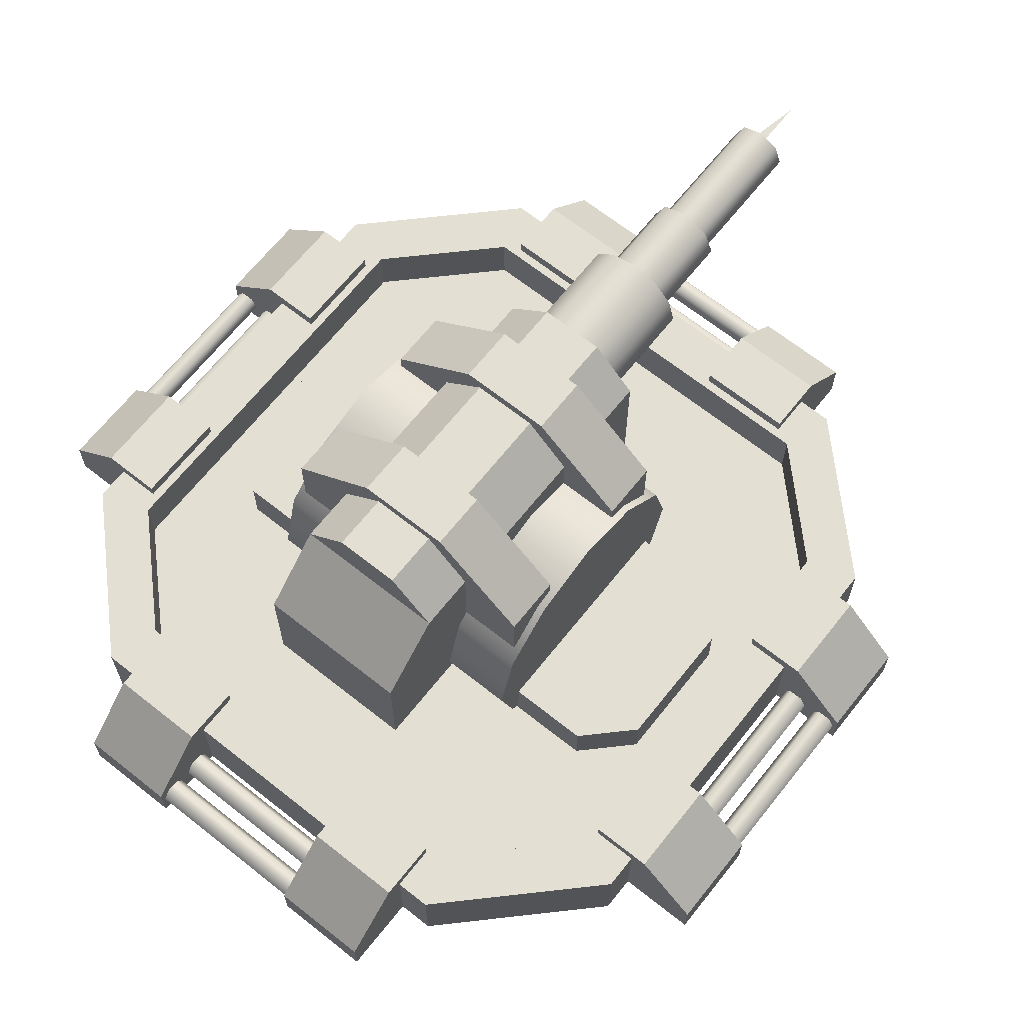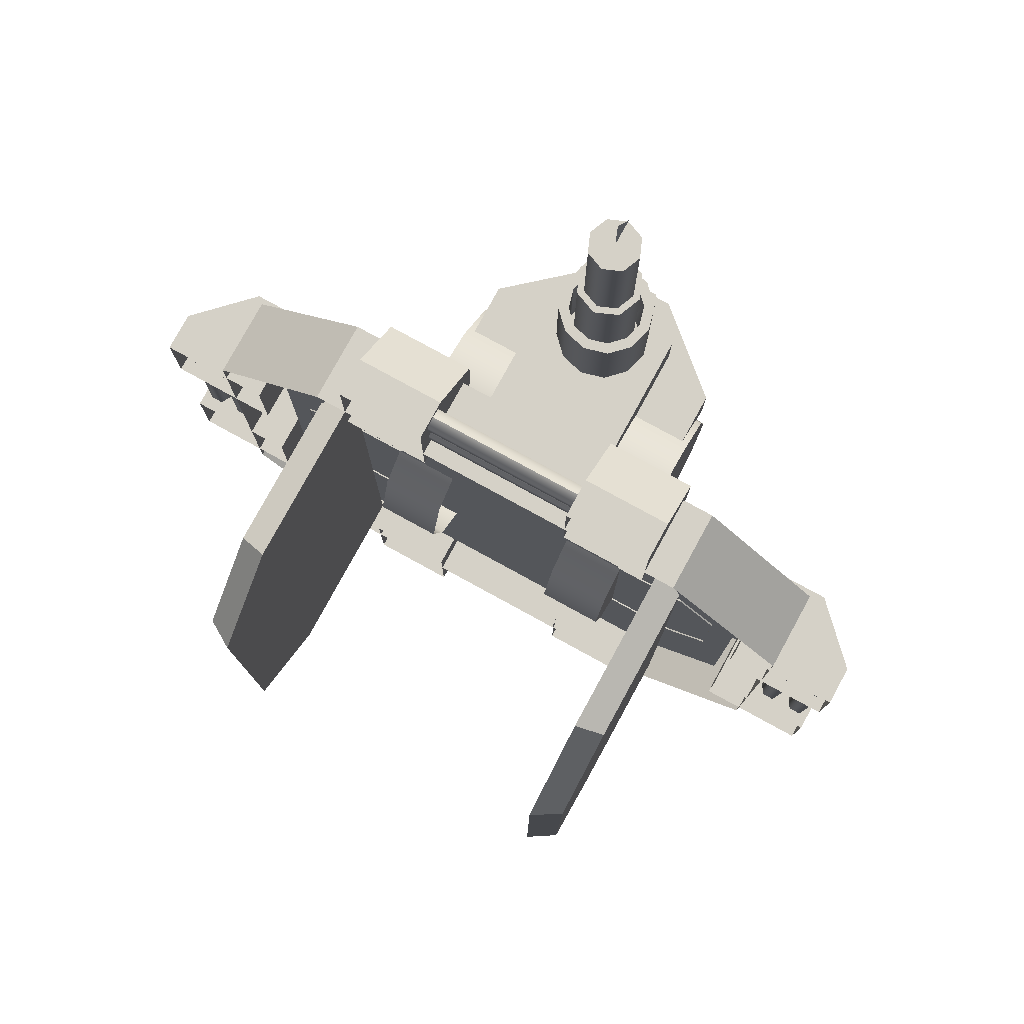
<metadata>
{"format":"obj","ext":"obj","renderer":"f3d","projection":"perspective","resolution":1024,"background":"white","views":[{"elev":66.6,"azim":-141.5,"up":"+Y"},{"elev":78.7,"azim":28.7,"up":"+Z"}]}
</metadata>
<code>
o base,ox=-0.00,oy=0.00,oz=0.00,p=,mx=0.01,my=-0.00,mz=2.52,r=40.00,h=30.00,t1=cor_color.dds,t2=cor_other.dds
v -13.55 2.355 20.33
v 13.55 2.355 20.33
v -20.33 2.355 13.55
v -20.33 2.355 -13.55
v -13.55 2.355 -20.33
v 13.55 2.355 -20.33
v 20.33 2.355 -13.55
v 20.33 2.355 13.55
v -14.68 1e-06 23.87
v 14.68 1e-06 23.87
v -14.68 6.031 23.87
v 14.68 6.031 23.87
v -23.87 -1e-06 -14.68
v -23.87 1e-06 14.68
v -23.87 6.031 -14.68
v -23.87 6.031 14.68
v 14.68 -1e-06 -23.87
v -14.68 -1e-06 -23.87
v 14.68 6.031 -23.87
v -14.68 6.031 -23.87
v 23.87 1e-06 14.68
v 23.87 -1e-06 -14.68
v 23.87 6.031 14.68
v 23.87 6.031 -14.68
v -13.55 6.031 20.33
v 13.55 6.031 20.33
v -20.33 6.031 13.55
v -20.33 6.031 -13.55
v -13.55 6.031 -20.33
v 13.55 6.031 -20.33
v 20.33 6.031 -13.55
v 20.33 6.031 13.55
v 9.791 5.765 7.593
v 15.34 5.765 7.593
v 9.791 5.765 -7.445
v 15.34 5.765 -7.445
v 18.44 5.765 -4.35
v 18.44 5.765 4.497
v 9.791 2.24 7.593
v 15.34 2.24 7.593
v 15.34 2.24 -7.445
v 9.791 2.24 -7.445
v 18.44 2.24 4.497
v 18.44 2.24 -4.35
v 25.79 2.55 5.917
v 26.24 1.775 5.917
v 25.79 2.55 -5.917
v 26.24 1.775 -5.917
v 24.9 2.55 5.917
v 24.9 2.55 -5.917
v 24.45 1.775 5.917
v 24.45 1.775 -5.917
v 24.9 0.9995 5.917
v 24.9 0.9995 -5.917
v 25.79 0.9995 5.917
v 25.79 0.9995 -5.917
v 28.32 2.55 5.917
v 28.76 1.775 5.917
v 28.32 2.55 -5.917
v 28.76 1.775 -5.917
v 27.42 2.55 5.917
v 27.42 2.55 -5.917
v 26.97 1.775 5.917
v 26.97 1.775 -5.917
v 27.42 0.9995 5.917
v 27.42 0.9995 -5.917
v 28.32 0.9995 5.917
v 28.32 0.9995 -5.917
v -24.94 6.972 5.823
v -24.94 6.972 12.34
v -20.92 6.972 5.823
v -20.92 6.972 12.34
v -29.02 0 5.823
v -29.02 1e-06 12.34
v -29.02 2.9 5.823
v -29.02 2.9 12.34
v -20.92 0 5.823
v -20.92 1e-06 12.34
v -24.94 6.972 -12.34
v -24.94 6.972 -5.823
v -20.92 6.972 -12.34
v -20.92 6.972 -5.823
v -29.02 -1e-06 -12.34
v -29.02 -0 -5.823
v -29.02 2.9 -12.34
v -29.02 2.9 -5.823
v -20.92 -1e-06 -12.34
v -20.92 -0 -5.823
v 24.94 6.972 12.34
v 24.94 6.972 5.823
v 20.92 6.972 12.34
v 20.92 6.972 5.823
v 29.02 1e-06 12.34
v 29.02 0 5.823
v 29.02 2.9 12.34
v 29.02 2.9 5.823
v 20.92 1e-06 12.34
v 20.92 0 5.823
v 24.94 6.972 -5.823
v 24.94 6.972 -12.34
v 20.92 6.972 -5.823
v 20.92 6.972 -12.34
v 29.02 -0 -5.823
v 29.02 -1e-06 -12.34
v 29.02 2.9 -5.823
v 29.02 2.9 -12.34
v 20.92 -0 -5.823
v 20.92 -1e-06 -12.34
v 12.34 6.972 -24.94
v 5.823 6.972 -24.94
v 12.34 6.972 -20.92
v 5.823 6.972 -20.92
v 12.34 -1e-06 -29.02
v 5.823 -1e-06 -29.02
v 12.34 2.9 -29.02
v 5.823 2.9 -29.02
v 12.34 -1e-06 -20.92
v 5.823 -1e-06 -20.92
v -5.823 6.972 -24.94
v -12.34 6.972 -24.94
v -5.823 6.972 -20.92
v -12.34 6.972 -20.92
v -5.823 -1e-06 -29.02
v -12.34 -1e-06 -29.02
v -5.823 2.9 -29.02
v -12.34 2.9 -29.02
v -5.823 -1e-06 -20.92
v -12.34 -1e-06 -20.92
v 5.823 6.972 24.94
v 12.34 6.972 24.94
v 5.823 6.972 20.92
v 12.34 6.972 20.92
v 5.823 1e-06 29.02
v 12.34 1e-06 29.02
v 5.823 2.9 29.02
v 12.34 2.9 29.02
v 5.823 1e-06 20.92
v 12.34 1e-06 20.92
v -12.34 6.972 24.94
v -5.823 6.972 24.94
v -12.34 6.972 20.92
v -5.823 6.972 20.92
v -12.34 1e-06 29.02
v -5.823 1e-06 29.02
v -12.34 2.9 29.02
v -5.823 2.9 29.02
v -12.34 1e-06 20.92
v -5.823 1e-06 20.92
v 5.917 2.55 -28.32
v 5.917 1.775 -28.76
v -5.917 2.55 -28.32
v -5.917 1.775 -28.76
v 5.917 2.55 -27.42
v -5.917 2.55 -27.42
v 5.917 1.775 -26.97
v -5.917 1.775 -26.97
v 5.917 0.9995 -27.42
v -5.917 0.9995 -27.42
v 5.917 0.9995 -28.32
v -5.917 0.9995 -28.32
v 5.917 2.55 -25.79
v 5.917 1.775 -26.24
v -5.917 2.55 -25.79
v -5.917 1.775 -26.24
v 5.917 2.55 -24.9
v -5.917 2.55 -24.9
v 5.917 1.775 -24.45
v -5.917 1.775 -24.45
v 5.917 0.9995 -24.9
v -5.917 0.9995 -24.9
v 5.917 0.9995 -25.79
v -5.917 0.9995 -25.79
v -28.32 2.55 -5.917
v -28.76 1.775 -5.917
v -28.32 2.55 5.917
v -28.76 1.775 5.917
v -27.42 2.55 -5.917
v -27.42 2.55 5.917
v -26.97 1.775 -5.917
v -26.97 1.775 5.917
v -27.42 0.9995 -5.917
v -27.42 0.9995 5.917
v -28.32 0.9995 -5.917
v -28.32 0.9995 5.917
v -25.79 2.55 -5.917
v -26.24 1.775 -5.917
v -25.79 2.55 5.917
v -26.24 1.775 5.917
v -24.9 2.55 -5.917
v -24.9 2.55 5.917
v -24.45 1.775 -5.917
v -24.45 1.775 5.917
v -24.9 0.9995 -5.917
v -24.9 0.9995 5.917
v -25.79 0.9995 -5.917
v -25.79 0.9995 5.917
v -5.917 2.55 25.79
v -5.917 1.775 26.24
v 5.917 2.55 25.79
v 5.917 1.775 26.24
v -5.917 2.55 24.9
v 5.917 2.55 24.9
v -5.917 1.775 24.45
v 5.917 1.775 24.45
v -5.917 0.9995 24.9
v 5.917 0.9995 24.9
v -5.917 0.9995 25.79
v 5.917 0.9995 25.79
v -5.917 2.55 28.32
v -5.917 1.775 28.76
v 5.917 2.55 28.32
v 5.917 1.775 28.76
v -5.917 2.55 27.42
v 5.917 2.55 27.42
v -5.917 1.775 26.97
v 5.917 1.775 26.97
v -5.917 0.9995 27.42
v 5.917 0.9995 27.42
v -5.917 0.9995 28.32
v 5.917 0.9995 28.32
v -15.34 5.765 -7.519
v -18.44 5.765 -4.424
v -9.791 5.765 -7.519
v -9.791 5.765 7.519
v -15.34 5.765 7.519
v -18.44 5.765 4.424
v -15.34 2.24 7.519
v -9.791 2.24 7.519
v -9.791 2.24 -7.519
v -15.34 2.24 -7.519
v -18.44 2.24 -4.424
v -18.44 2.24 4.424
f 1 2 3
f 4 3 5
f 3 2 5
f 6 5 7
f 5 2 7
f 2 8 7
f 9 10 11
f 12 11 10
f 13 14 15
f 16 15 14
f 17 18 19
f 20 19 18
f 21 22 23
f 24 23 22
f 14 9 16
f 11 16 9
f 23 12 21
f 10 21 12
f 18 13 20
f 15 20 13
f 22 17 24
f 19 24 17
f 11 12 25
f 26 25 12
f 16 11 27
f 25 27 11
f 15 16 28
f 27 28 16
f 20 15 29
f 28 29 15
f 19 20 30
f 29 30 20
f 24 19 31
f 30 31 19
f 23 24 32
f 31 32 24
f 12 23 26
f 32 26 23
f 25 26 1
f 2 1 26
f 27 25 3
f 1 3 25
f 28 27 4
f 3 4 27
f 29 28 5
f 4 5 28
f 30 29 6
f 5 6 29
f 31 30 7
f 6 7 30
f 32 31 8
f 7 8 31
f 26 32 2
f 8 2 32
f 33 34 35
f 36 35 37
f 35 34 37
f 34 38 37
f 39 40 33
f 34 33 40
f 41 42 36
f 35 36 42
f 43 44 38
f 37 38 44
f 38 34 43
f 40 43 34
f 44 41 37
f 36 37 41
f 45 46 47
f 48 47 46
f 49 45 50
f 47 50 45
f 51 49 52
f 50 52 49
f 53 51 54
f 52 54 51
f 55 53 56
f 54 56 53
f 46 55 48
f 56 48 55
f 57 58 59
f 60 59 58
f 61 57 62
f 59 62 57
f 63 61 64
f 62 64 61
f 65 63 66
f 64 66 63
f 67 65 68
f 66 68 65
f 58 67 60
f 68 60 67
f 69 70 71
f 72 71 70
f 73 74 75
f 76 75 74
f 77 73 71
f 69 71 75
f 71 73 75
f 78 77 72
f 71 72 77
f 76 74 70
f 74 78 70
f 70 78 72
f 76 70 75
f 69 75 70
f 79 80 81
f 82 81 80
f 83 84 85
f 86 85 84
f 87 83 81
f 79 81 85
f 81 83 85
f 88 87 82
f 81 82 87
f 86 84 80
f 84 88 80
f 80 88 82
f 86 80 85
f 79 85 80
f 89 90 91
f 92 91 90
f 93 94 95
f 96 95 94
f 97 93 91
f 89 91 95
f 91 93 95
f 98 97 92
f 91 92 97
f 96 94 90
f 94 98 90
f 90 98 92
f 96 90 95
f 89 95 90
f 99 100 101
f 102 101 100
f 103 104 105
f 106 105 104
f 107 103 101
f 99 101 105
f 101 103 105
f 108 107 102
f 101 102 107
f 106 104 100
f 104 108 100
f 100 108 102
f 106 100 105
f 99 105 100
f 109 110 111
f 112 111 110
f 113 114 115
f 116 115 114
f 117 113 111
f 109 111 115
f 111 113 115
f 118 117 112
f 111 112 117
f 116 114 110
f 114 118 110
f 110 118 112
f 116 110 115
f 109 115 110
f 119 120 121
f 122 121 120
f 123 124 125
f 126 125 124
f 127 123 121
f 119 121 125
f 121 123 125
f 128 127 122
f 121 122 127
f 126 124 120
f 124 128 120
f 120 128 122
f 126 120 125
f 119 125 120
f 129 130 131
f 132 131 130
f 133 134 135
f 136 135 134
f 137 133 131
f 129 131 135
f 131 133 135
f 138 137 132
f 131 132 137
f 136 134 130
f 134 138 130
f 130 138 132
f 136 130 135
f 129 135 130
f 139 140 141
f 142 141 140
f 143 144 145
f 146 145 144
f 147 143 141
f 139 141 145
f 141 143 145
f 148 147 142
f 141 142 147
f 146 144 140
f 144 148 140
f 140 148 142
f 146 140 145
f 139 145 140
f 149 150 151
f 152 151 150
f 153 149 154
f 151 154 149
f 155 153 156
f 154 156 153
f 157 155 158
f 156 158 155
f 159 157 160
f 158 160 157
f 150 159 152
f 160 152 159
f 161 162 163
f 164 163 162
f 165 161 166
f 163 166 161
f 167 165 168
f 166 168 165
f 169 167 170
f 168 170 167
f 171 169 172
f 170 172 169
f 162 171 164
f 172 164 171
f 173 174 175
f 176 175 174
f 177 173 178
f 175 178 173
f 179 177 180
f 178 180 177
f 181 179 182
f 180 182 179
f 183 181 184
f 182 184 181
f 174 183 176
f 184 176 183
f 185 186 187
f 188 187 186
f 189 185 190
f 187 190 185
f 191 189 192
f 190 192 189
f 193 191 194
f 192 194 191
f 195 193 196
f 194 196 193
f 186 195 188
f 196 188 195
f 197 198 199
f 200 199 198
f 201 197 202
f 199 202 197
f 203 201 204
f 202 204 201
f 205 203 206
f 204 206 203
f 207 205 208
f 206 208 205
f 198 207 200
f 208 200 207
f 209 210 211
f 212 211 210
f 213 209 214
f 211 214 209
f 215 213 216
f 214 216 213
f 217 215 218
f 216 218 215
f 219 217 220
f 218 220 217
f 210 219 212
f 220 212 219
f 221 222 223
f 224 223 225
f 223 222 225
f 222 226 225
f 225 227 224
f 228 224 227
f 223 229 221
f 230 221 229
f 222 231 226
f 232 226 231
f 227 225 232
f 226 232 225
f 221 230 222
f 231 222 230
o door1,ox=13.11,oy=-11.16,oz=0.00,p=base,
v 13.11 1.865 20.33
v 13.11 -11.69 20.33
v 15.23 0.5817 19.05
v 15.23 -11.16 19.05
v 13.11 -11.69 -20.33
v 13.11 1.865 -20.33
v 15.23 -11.16 -19.05
v 15.23 0.5817 -19.05
v 13.11 -18.47 -13.55
v 15.23 -17.18 -13.02
v 13.11 -18.47 13.55
v 15.23 -17.18 13.02
v 15.23 0.5817 -3e-06
v 15.23 0.5817 7.486
v 15.23 -17.18 7.486
v 15.23 -17.18 -2e-06
v 15.23 0.5817 -7.486
v 15.23 -17.18 -7.486
v 13.11 1.865 7.486
v 13.11 1.865 1.4e-05
v 13.11 1.865 -7.486
v 13.11 -18.47 -7.486
v 13.11 -18.47 1.5e-05
v 13.11 -18.47 7.486
f 233 234 235
f 234 236 235
f 237 238 239
f 238 240 239
f 241 237 242
f 237 239 242
f 234 243 236
f 243 244 236
f 245 246 247
f 248 245 247
f 248 249 245
f 248 250 249
f 242 239 250
f 239 240 250
f 250 240 249
f 235 236 246
f 236 244 246
f 246 244 247
f 251 233 235
f 246 251 235
f 252 251 246
f 245 252 246
f 245 253 252
f 245 249 253
f 253 249 240
f 238 253 240
f 254 241 242
f 250 254 242
f 255 254 250
f 248 255 250
f 248 256 255
f 248 247 256
f 256 247 244
f 243 256 244
f 238 237 253
f 237 241 253
f 253 241 254
f 252 253 254
f 252 254 255
f 252 255 251
f 255 256 251
f 251 256 233
f 256 234 233
f 256 243 234
o door2,ox=-13.00,oy=-11.16,oz=0.00,p=base,
v -13 1.929 -20.43
v -13 -11.63 -20.43
v -15.12 0.6454 -19.15
v -15.12 -11.09 -19.15
v -13 -11.63 20.23
v -13 1.929 20.23
v -15.12 -11.09 18.95
v -15.12 0.6455 18.95
v -13 -18.4 13.45
v -15.12 -17.12 12.92
v -13 -18.4 -13.65
v -15.12 -17.12 -13.12
v -15.12 0.6455 -0.1
v -15.12 0.6454 -7.586
v -15.12 -17.12 -7.586
v -15.12 -17.12 -0.1
v -15.12 0.6455 7.386
v -15.12 -17.12 7.386
v -13 1.929 -7.586
v -13 1.929 -0.1
v -13 1.929 7.386
v -13 -18.4 7.386
v -13 -18.4 -0.1
v -13 -18.4 -7.586
f 257 258 259
f 258 260 259
f 261 262 263
f 262 264 263
f 265 261 266
f 261 263 266
f 258 267 260
f 267 268 260
f 269 270 271
f 272 269 271
f 272 273 269
f 272 274 273
f 266 263 274
f 263 264 274
f 274 264 273
f 259 260 270
f 260 268 270
f 270 268 271
f 275 257 259
f 270 275 259
f 276 275 270
f 269 276 270
f 269 277 276
f 269 273 277
f 277 273 264
f 262 277 264
f 278 265 266
f 274 278 266
f 279 278 274
f 272 279 274
f 272 280 279
f 272 271 280
f 280 271 268
f 267 280 268
f 262 261 277
f 261 265 277
f 277 265 278
f 276 277 278
f 276 278 279
f 276 279 275
f 279 280 275
f 275 280 257
f 280 258 257
f 280 267 258
o turret,ox=-0.00,oy=8.00,oz=0.00,p=base,
v 3.154 23.3 -3.466
v 9.46 17.84 -3.466
v 3.154 23.3 -7.398
v 9.46 17.84 -7.398
v -3.151 23.3 -3.466
v -3.151 23.3 -7.398
v -9.456 17.84 -3.466
v -9.456 17.84 -7.398
v -9.456 13.51 -7.398
v -9.456 13.51 -3.466
v 9.46 13.51 -3.466
v 9.46 13.51 -7.398
v -2.179 22.48 10.91
v 2.182 22.48 10.91
v -2.179 22.48 -11.24
v 2.182 22.48 -11.24
v 5.222 7.216 -15.61
v -5.219 7.216 -15.61
v 5.222 15.1 -15.61
v -5.219 15.1 -15.61
v -5.219 19.48 -11.24
v 5.222 19.48 -11.24
v -5.219 19.48 10.91
v 5.222 19.48 10.91
v 3.154 23.3 7.399
v 9.46 17.84 7.399
v 3.154 23.3 3.466
v 9.46 17.84 3.466
v -3.151 23.3 7.399
v -3.151 23.3 3.466
v -9.456 17.84 7.399
v -9.456 17.84 3.466
v -9.456 13.51 3.466
v -9.456 13.51 7.399
v 9.46 13.51 7.399
v 9.46 13.51 3.466
v -3.167 15.86 18.15
v -1.828 14.52 18.15
v -1.428 15.21 18.15
v -2.475 16.26 18.15
v -3.658 17.69 18.15
v -2.859 17.69 18.15
v -3.167 19.52 18.15
v -2.475 19.12 18.15
v -1.828 20.86 18.15
v -1.428 20.17 18.15
v 0.001728 21.35 18.15
v 0.001728 20.55 18.15
v 1.831 20.86 18.15
v 1.432 20.17 18.15
v 3.171 19.52 18.15
v 2.479 19.12 18.15
v 3.661 17.69 18.15
v 2.862 17.69 18.15
v 0.001729 14.83 18.15
v 0.001728 14.03 18.15
v 1.432 15.21 18.15
v 1.831 14.52 18.15
v 2.479 16.26 18.15
v 3.171 15.86 18.15
v 5.17 0.04457 4.737
v 9.962 3.512 8.205
v 5.17 3.512 8.205
v 9.962 0.04457 4.737
v 5.17 -1.225 -4e-06
v 9.962 -1.225 -4e-06
v 9.962 0.04457 -4.737
v 5.17 0.04457 -4.737
v 5.17 3.512 -8.205
v 9.962 3.512 -8.205
v 5.17 8.249 -9.474
v 9.962 8.249 -9.474
v 5.17 12.99 -8.205
v 9.962 12.99 -8.205
v 5.17 16.45 -4.737
v 9.962 16.45 -4.737
v 5.17 17.72 -1e-06
v 9.962 17.72 -1e-06
v 9.962 16.45 4.737
v 5.17 16.45 4.737
v 5.17 12.99 8.205
v 9.962 12.99 8.205
v 5.17 8.249 9.474
v 9.962 8.249 9.474
v -5.167 0.04457 4.737
v -5.167 3.512 8.205
v -9.959 3.512 8.205
v -9.959 0.04457 4.737
v -5.167 -1.225 -2e-06
v -9.959 -1.225 -2e-06
v -9.959 0.04457 -4.737
v -5.167 0.04457 -4.737
v -5.167 3.512 -8.205
v -9.959 3.512 -8.205
v -5.167 8.249 -9.474
v -9.959 8.249 -9.474
v -5.167 12.99 -8.205
v -9.959 12.99 -8.205
v -5.167 16.45 -4.737
v -9.959 16.45 -4.737
v -5.167 17.72 -2e-06
v -9.959 17.72 -2e-06
v -9.959 16.45 4.737
v -5.167 16.45 4.737
v -5.167 12.99 8.205
v -9.959 12.99 8.205
v -5.167 8.249 9.474
v -9.959 8.249 9.474
v 3.154 13.51 -3.466
v -3.151 13.51 -3.466
v -3.151 13.51 -7.398
v 3.154 13.51 -7.398
v -5.219 7.216 10.91
v 5.222 7.216 10.91
v 3.154 13.51 7.399
v -3.151 13.51 7.399
v -3.151 13.51 3.466
v 3.154 13.51 3.466
v -1.428 20.17 9.943
v 0.001728 20.55 9.943
v 1.432 20.17 9.943
v 2.479 19.12 9.943
v 2.862 17.69 9.943
v 2.479 16.26 9.943
v 1.432 15.21 9.943
v 0.001728 14.83 9.943
v -1.428 15.21 9.943
v -2.475 16.26 9.943
v -2.859 17.69 9.943
v -2.475 19.12 9.943
v 0.001728 21.35 9.943
v -1.828 20.86 9.943
v 1.831 20.86 9.943
v -3.167 19.52 9.943
v 3.171 19.52 9.943
v -3.658 17.69 9.943
v 3.661 17.69 9.943
v -3.167 15.86 9.943
v 3.171 15.86 9.943
v -1.828 14.52 9.943
v 1.831 14.52 9.943
v 0.001727 14.03 9.943
f 281 282 283
f 282 284 283
f 285 281 286
f 281 283 286
f 287 285 288
f 285 286 288
f 289 290 288
f 290 287 288
f 291 292 282
f 292 284 282
f 293 294 295
f 294 296 295
f 297 298 299
f 298 300 299
f 300 301 299
f 301 302 299
f 301 303 295
f 303 293 295
f 302 301 296
f 301 295 296
f 304 302 294
f 302 296 294
f 305 306 307
f 306 308 307
f 309 305 310
f 305 307 310
f 311 309 312
f 309 310 312
f 313 314 312
f 314 311 312
f 315 316 306
f 316 308 306
f 317 318 319
f 320 317 319
f 321 317 320
f 322 321 320
f 323 321 322
f 324 323 322
f 325 323 324
f 326 325 324
f 327 325 326
f 328 327 326
f 328 329 327
f 328 330 329
f 331 329 330
f 332 331 330
f 333 331 332
f 334 333 332
f 319 318 335
f 318 336 335
f 336 337 335
f 336 338 337
f 338 339 337
f 338 340 339
f 340 334 339
f 340 333 334
f 341 342 343
f 341 344 342
f 345 344 341
f 346 344 345
f 347 346 345
f 348 347 345
f 349 347 348
f 349 350 347
f 351 350 349
f 351 352 350
f 353 352 351
f 353 354 352
f 355 354 353
f 355 356 354
f 357 356 355
f 358 356 357
f 359 358 357
f 360 359 357
f 361 359 360
f 361 362 359
f 361 363 362
f 363 364 362
f 363 343 364
f 364 343 342
f 365 366 367
f 368 365 367
f 369 365 368
f 369 368 370
f 371 369 370
f 371 372 369
f 373 372 371
f 374 373 371
f 375 373 374
f 376 375 374
f 377 375 376
f 378 377 376
f 379 377 378
f 380 379 378
f 381 379 380
f 381 380 382
f 383 381 382
f 383 384 381
f 385 384 383
f 386 385 383
f 387 385 386
f 388 387 386
f 388 366 387
f 388 367 366
f 291 282 281
f 389 291 281
f 389 281 285
f 389 285 390
f 390 285 287
f 390 287 290
f 289 288 286
f 391 289 286
f 391 286 283
f 391 283 392
f 392 283 284
f 392 284 292
f 393 394 303
f 394 304 303
f 303 304 293
f 304 294 293
f 300 298 301
f 298 393 301
f 301 393 303
f 394 297 304
f 297 299 304
f 304 299 302
f 315 306 305
f 395 315 305
f 395 305 309
f 395 309 396
f 396 309 311
f 396 311 314
f 313 312 310
f 397 313 310
f 397 310 307
f 397 307 398
f 398 307 308
f 398 308 316
f 328 326 399
f 400 328 399
f 400 330 328
f 400 401 330
f 332 330 401
f 402 332 401
f 334 332 402
f 403 334 402
f 339 334 403
f 404 339 403
f 337 339 404
f 405 337 404
f 335 337 405
f 406 335 405
f 319 335 406
f 407 319 406
f 320 319 407
f 408 320 407
f 322 320 408
f 409 322 408
f 324 322 409
f 410 324 409
f 399 326 410
f 326 324 410
f 362 364 359
f 364 344 359
f 364 342 344
f 359 344 358
f 346 358 344
f 346 356 358
f 346 347 356
f 356 347 352
f 354 356 352
f 352 347 350
f 388 386 383
f 388 383 368
f 367 388 368
f 368 383 382
f 368 382 370
f 370 382 380
f 370 380 371
f 371 380 376
f 374 371 376
f 376 380 378
f 327 411 325
f 411 412 325
f 327 413 411
f 327 329 413
f 325 412 323
f 412 414 323
f 415 413 329
f 331 415 329
f 323 414 321
f 414 416 321
f 417 415 331
f 333 417 331
f 321 416 317
f 416 418 317
f 419 417 333
f 340 419 333
f 317 418 318
f 418 420 318
f 421 419 340
f 338 421 340
f 318 420 336
f 420 422 336
f 422 421 338
f 336 422 338
o bore,ox=-0.00,oy=9.62,oz=6.00,p=turret,
v -1.771 19.46 5.975
v -2.504 17.69 5.975
v -1.771 19.46 24.27
v -2.504 17.69 24.27
v 0 20.19 5.975
v -0 20.19 24.27
v 1.771 19.46 5.975
v 1.771 19.46 24.27
v 2.504 17.69 5.975
v 2.504 17.69 24.27
v 1.771 15.92 5.975
v 1.771 15.92 24.27
v -0 15.18 5.975
v -0 15.18 24.27
v -1.771 15.92 5.975
v -1.771 15.92 24.27
f 423 424 425
f 426 425 424
f 427 423 428
f 425 428 423
f 429 427 430
f 428 430 427
f 431 429 432
f 430 432 429
f 433 431 434
f 432 434 431
f 435 433 436
f 434 436 433
f 437 435 438
f 436 438 435
f 424 437 426
f 438 426 437
f 428 425 430
f 432 430 434
f 436 434 438
f 434 430 438
f 430 425 438
f 425 426 438
o barrel,ox=-0.00,oy=-0.33,oz=9.00,p=bore,
v -1.393 19.08 19.01
v -1.97 17.69 19.01
v -1.393 19.08 33.4
v -1.97 17.69 33.4
v 1e-06 19.66 19.01
v 1e-06 19.66 33.4
v 1.393 19.08 19.01
v 1.393 19.08 33.4
v 1.97 17.69 19.01
v 1.97 17.69 33.4
v 1.393 16.29 19.01
v 1.393 16.29 33.4
v 1e-06 15.72 19.01
v 1e-06 15.72 33.4
v -1.393 16.29 19.01
v -1.393 16.29 33.4
f 439 440 441
f 442 441 440
f 443 439 444
f 441 444 439
f 445 443 446
f 444 446 443
f 447 445 448
f 446 448 445
f 449 447 450
f 448 450 447
f 451 449 452
f 450 452 449
f 453 451 454
f 452 454 451
f 440 453 442
f 454 442 453
f 444 441 446
f 448 446 450
f 452 450 454
f 450 446 454
f 446 441 454
f 441 442 454
o flare,ox=-0.00,oy=0.44,oz=18.50,p=barrel,,e=0
v 0 17.73 33.5
v 0 17.73 37.5
v 0 19.73 33.5
f 455 456 457
o aimpoint,ox=-0.00,oy=22.00,oz=0.00,p=base,,e=0
v 0 22 0
v 0 22 4
v 0 24 0
f 458 459 460

</code>
